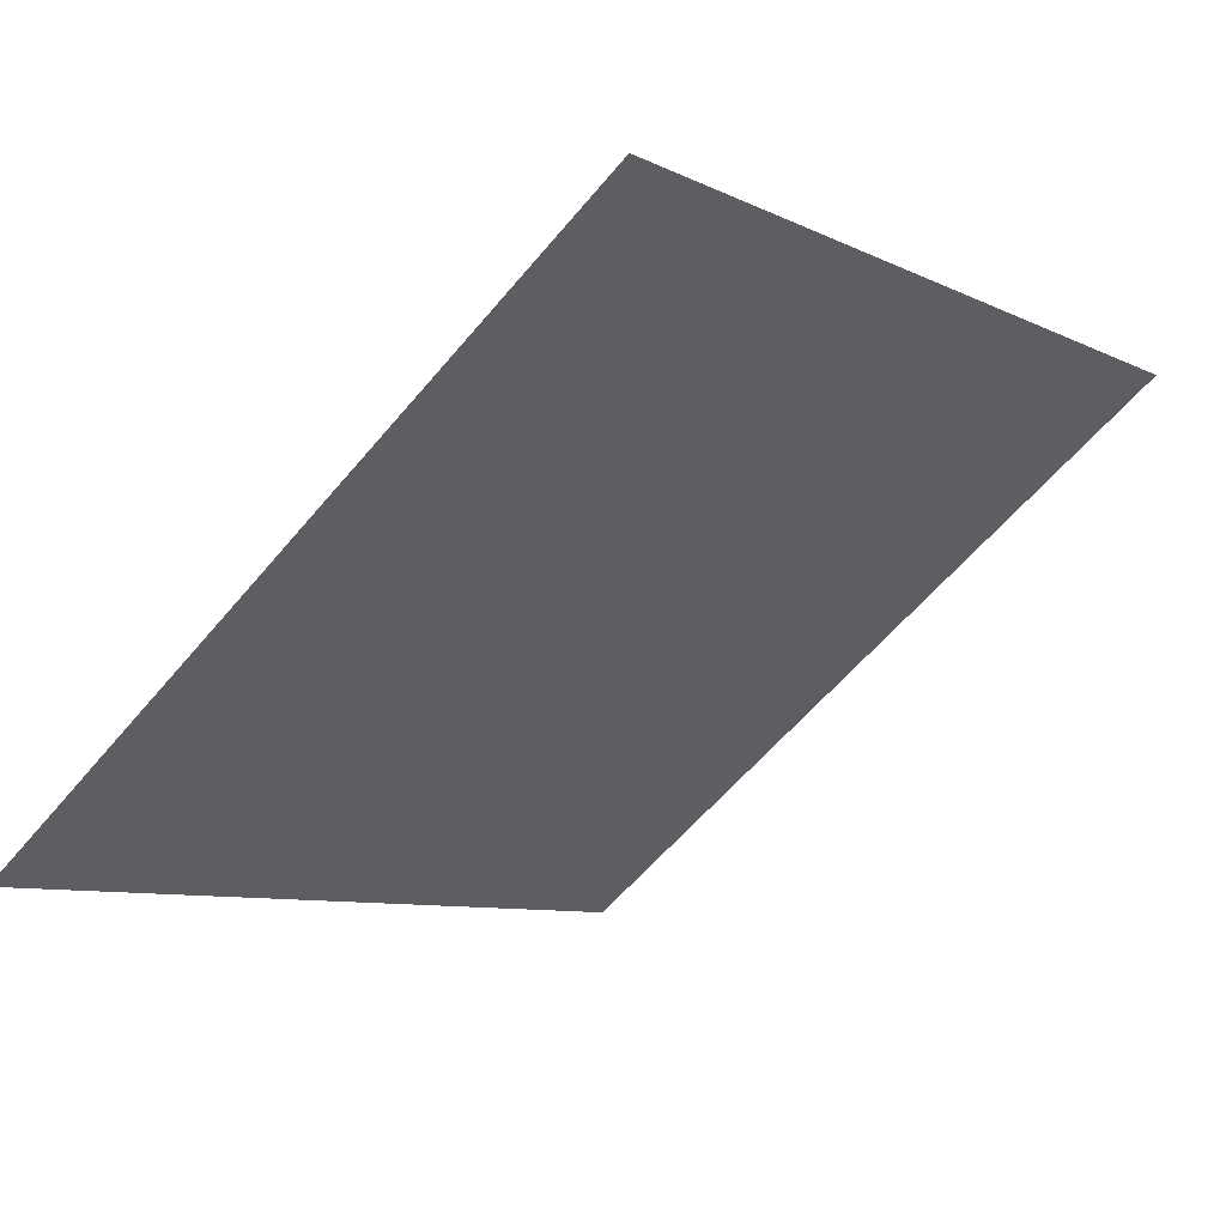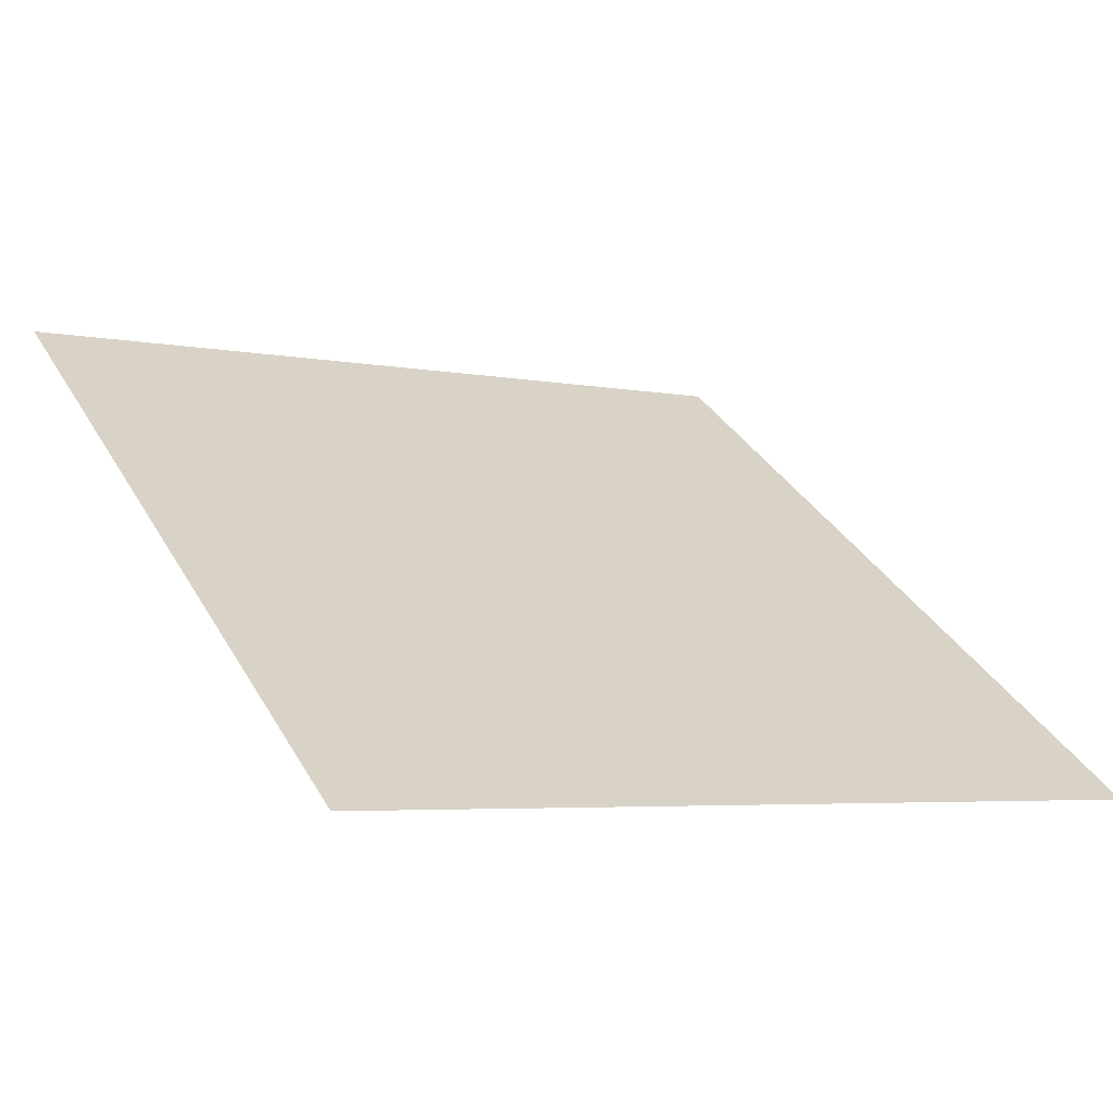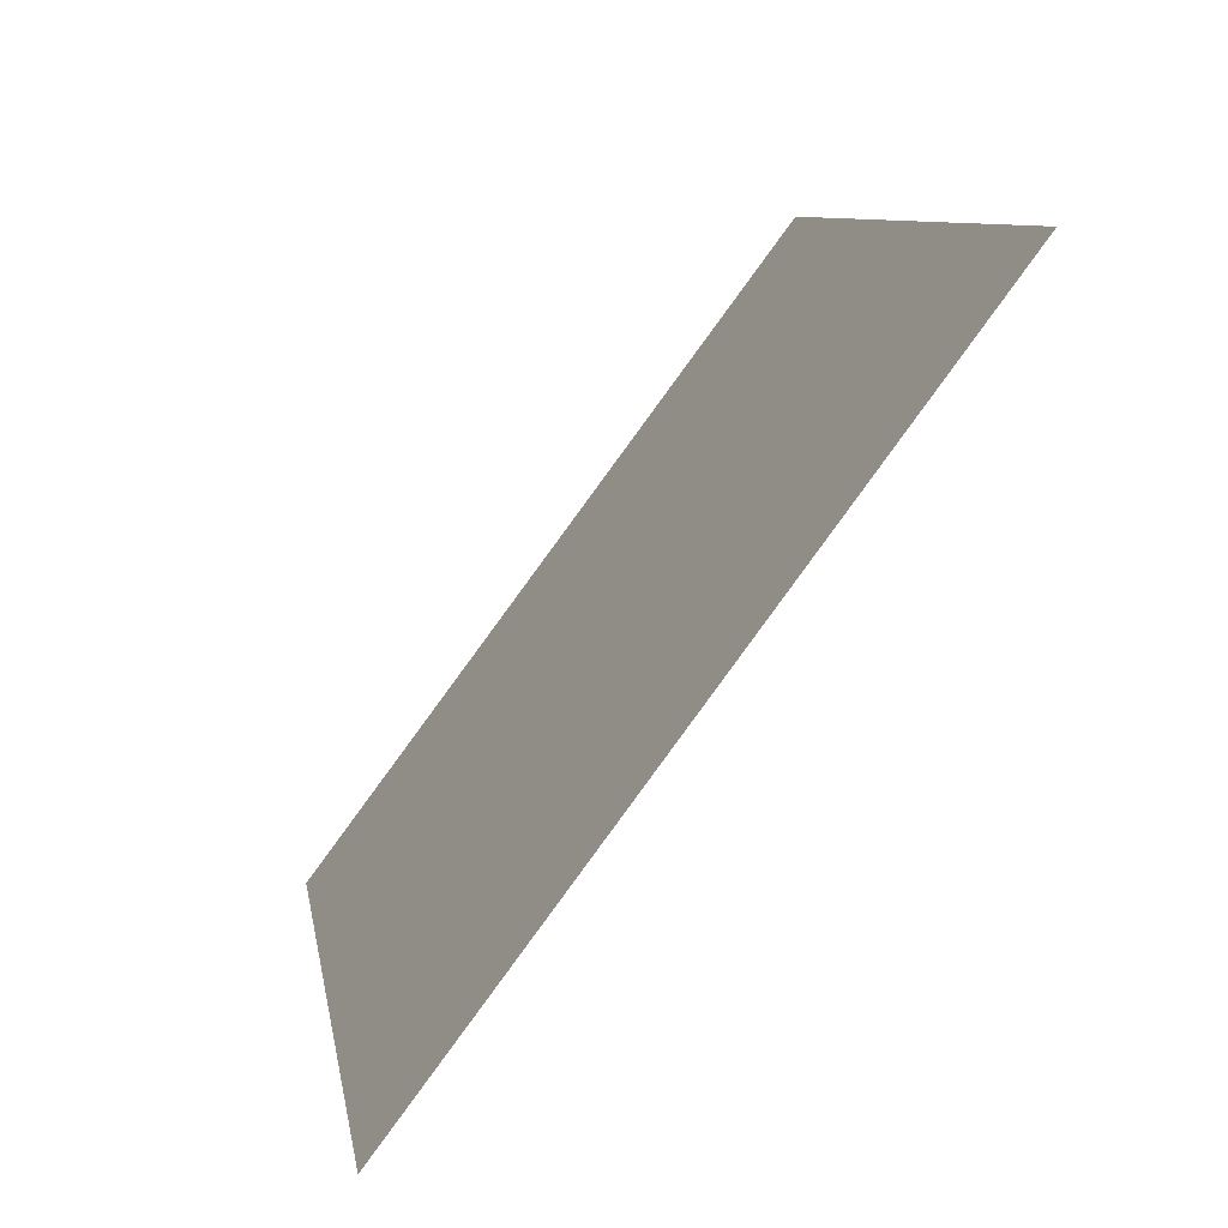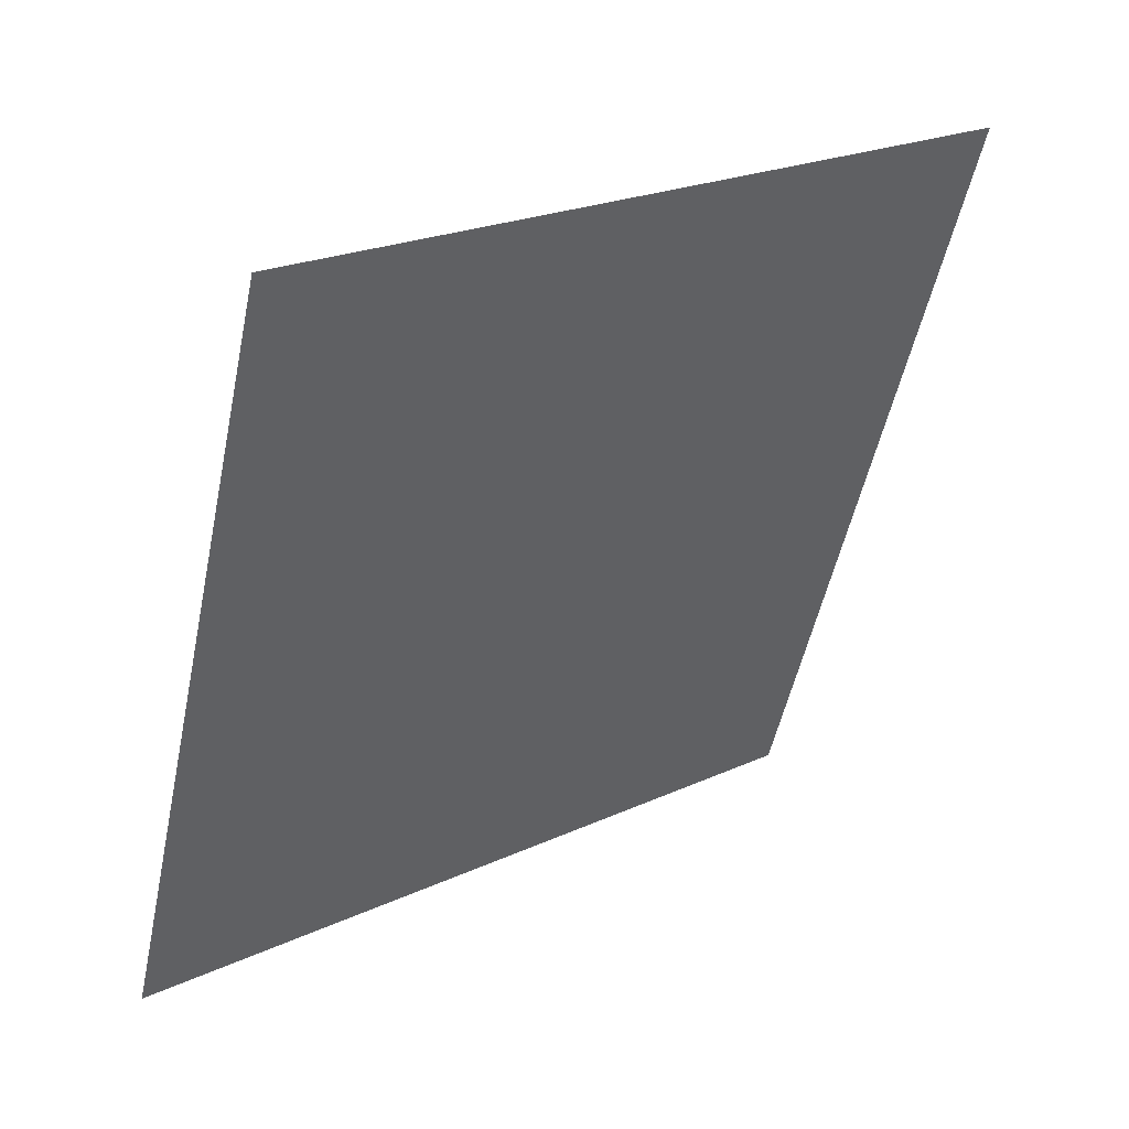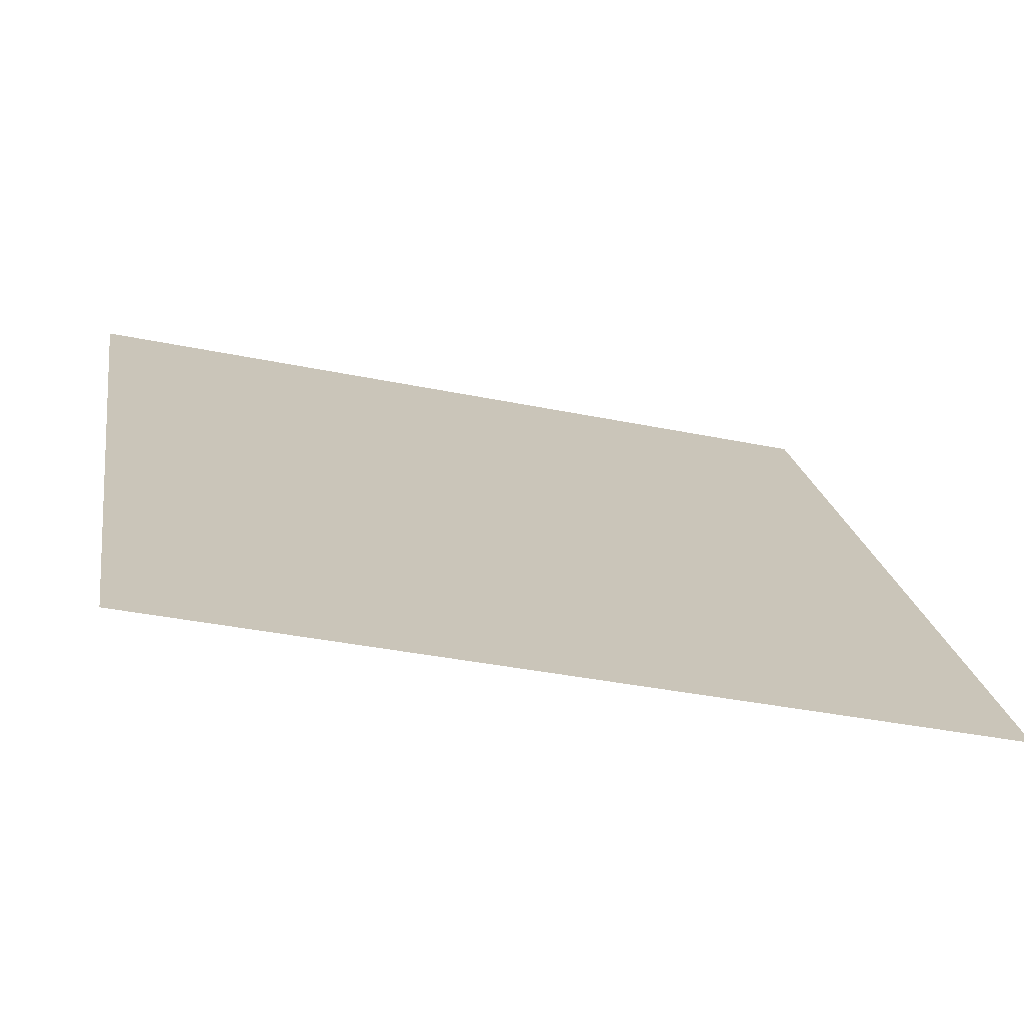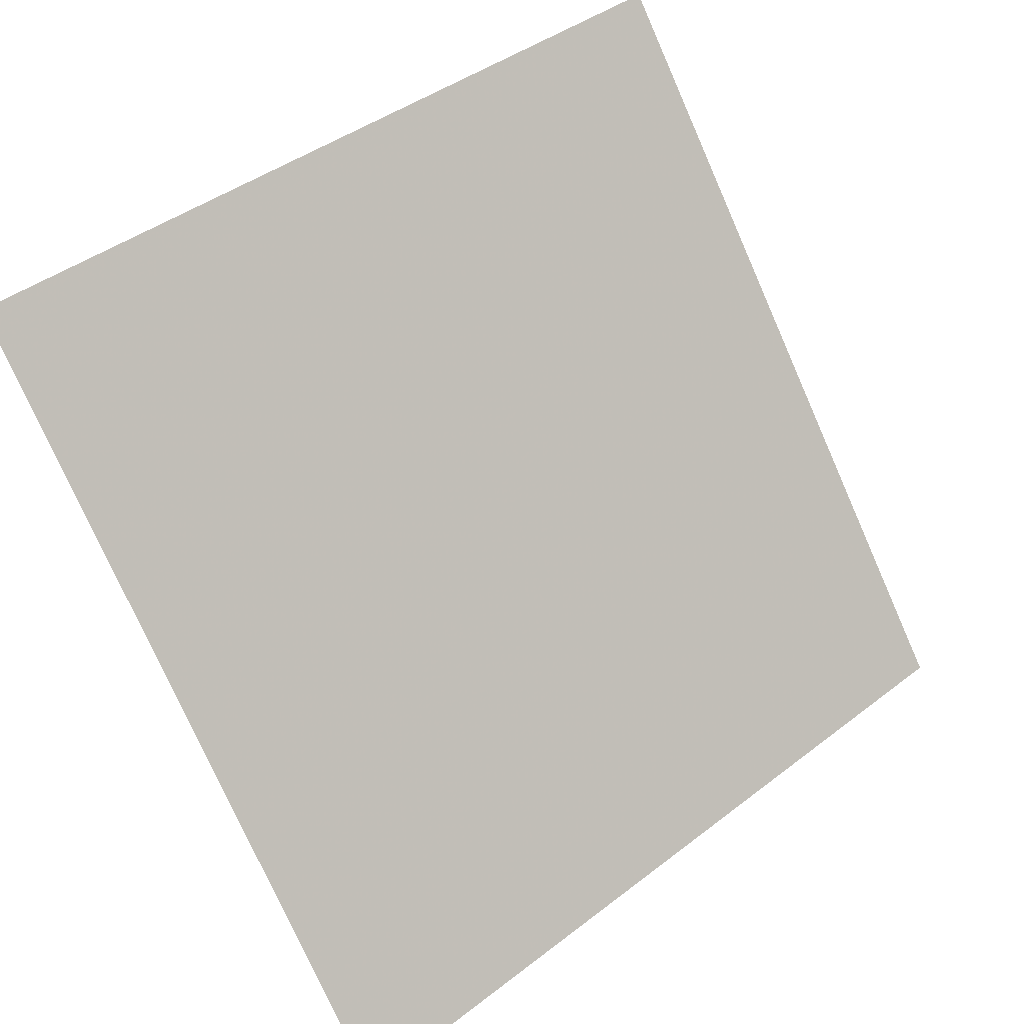
<metadata>
{"format":"obj","ext":"obj","renderer":"f3d","projection":"perspective","resolution":1024,"background":"white","views":[{"elev":-57.5,"azim":-129.1,"up":"+Y"},{"elev":-7.3,"azim":148.4,"up":"+Y"},{"elev":8.3,"azim":79.7,"up":"+Z"},{"elev":-51.1,"azim":-101.4,"up":"+Y"},{"elev":-33.9,"azim":-16.7,"up":"+Z"},{"elev":42.7,"azim":-44.2,"up":"+Z"}]}
</metadata>
<code>
v 0.1886 0.7225 0.4266
v 0.182 0.7226 0.4266
v 0.1821 0.7265 0.4319
v 0.1887 0.7264 0.4318
f 4 3 2 1

</code>
